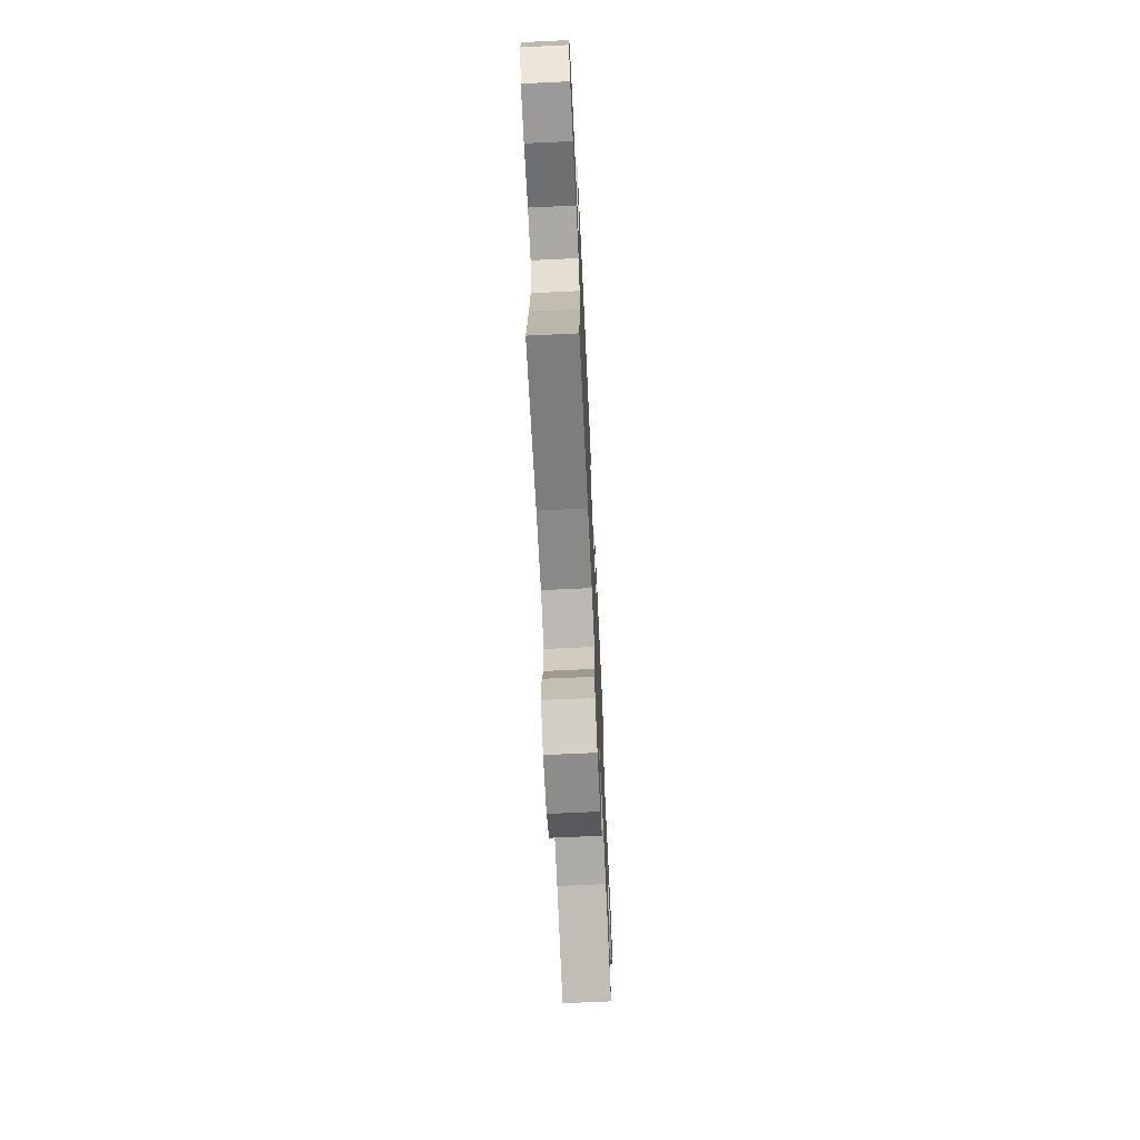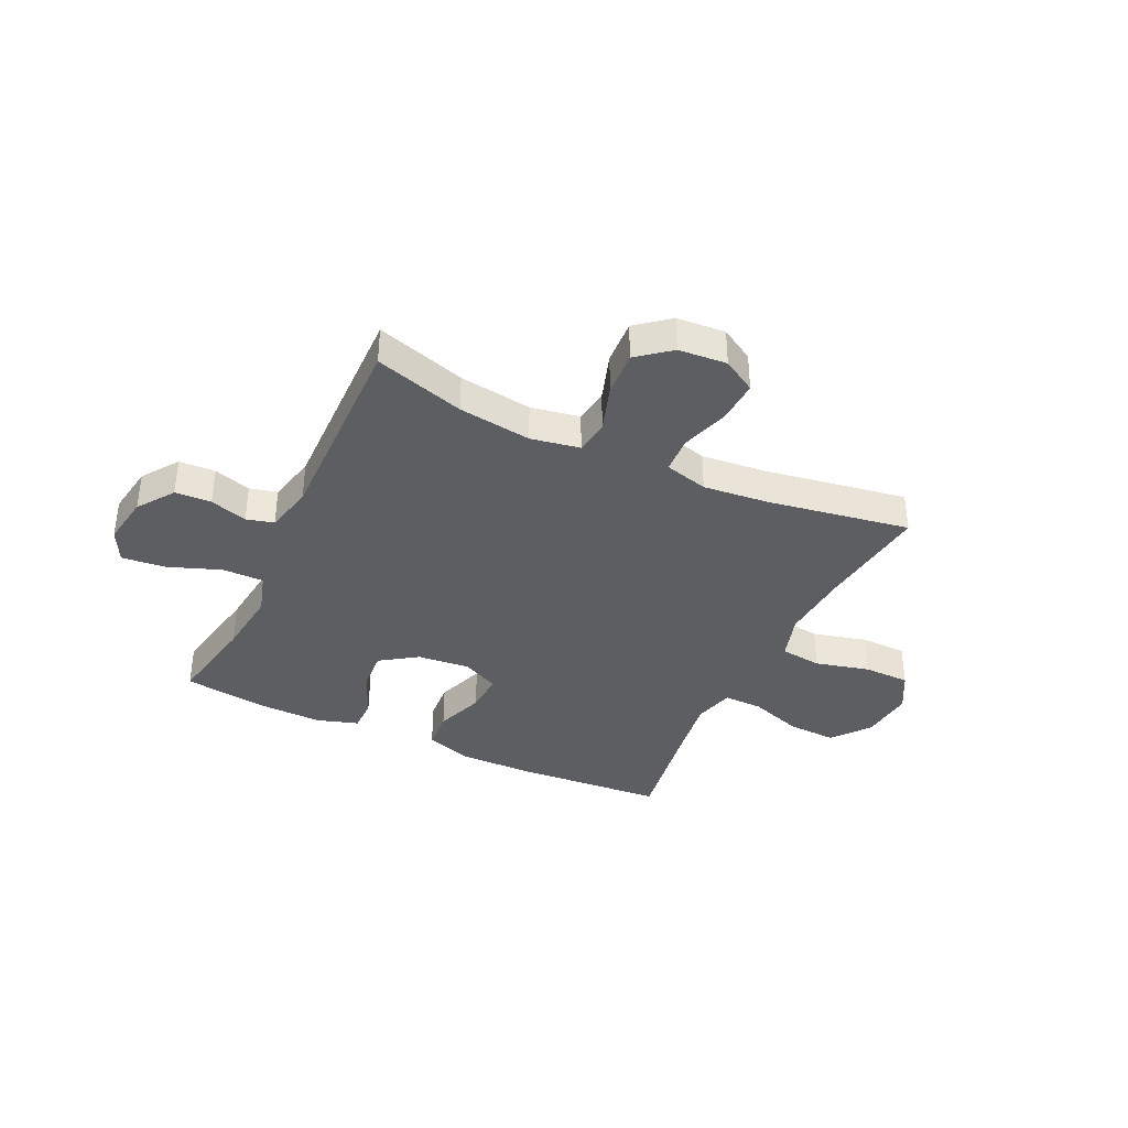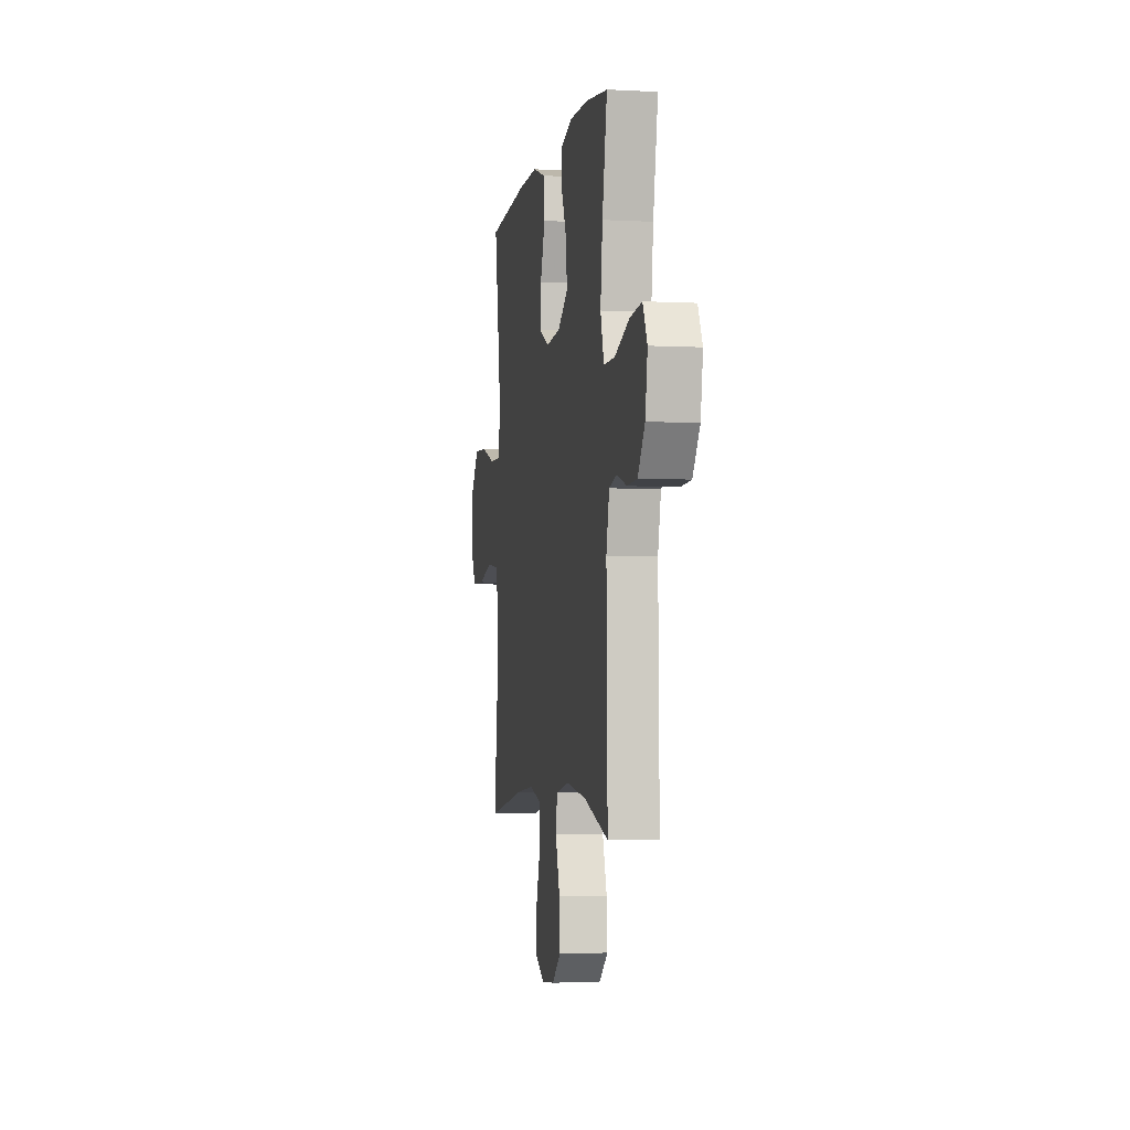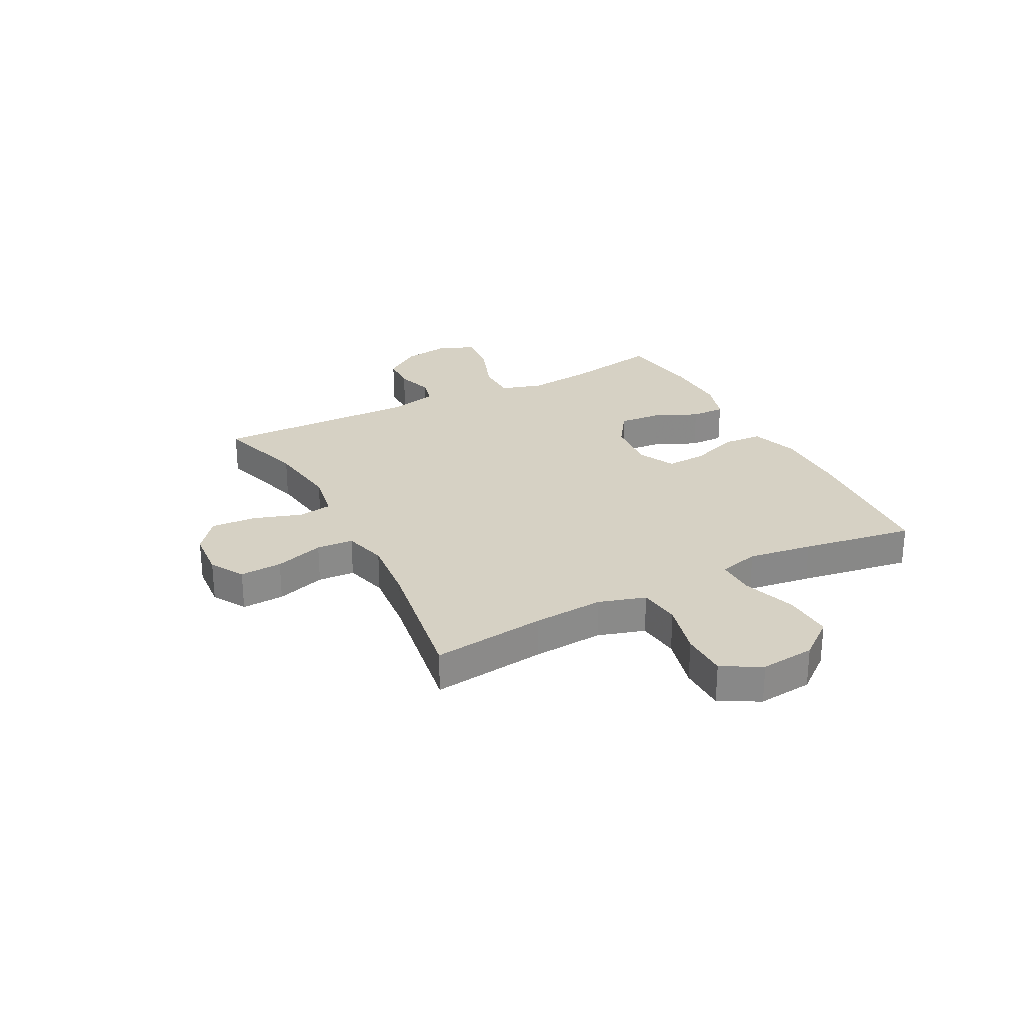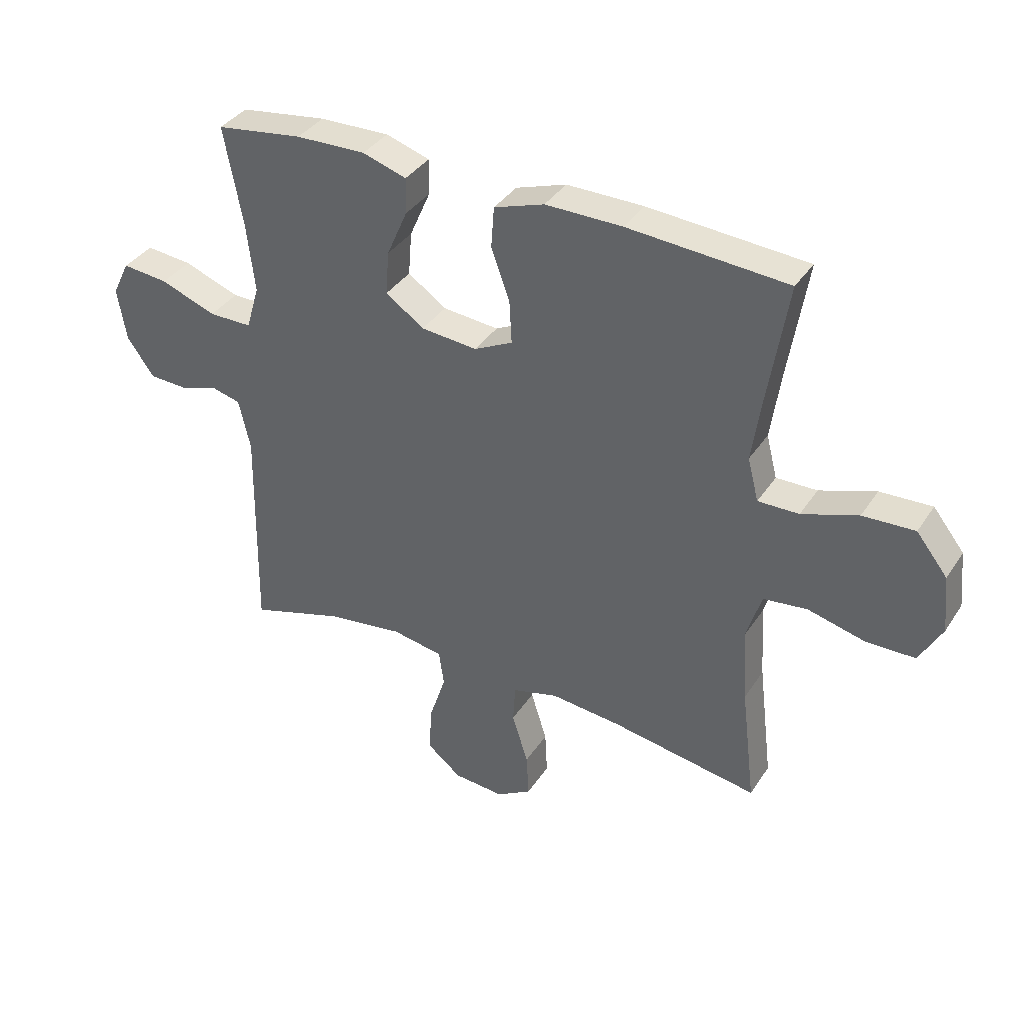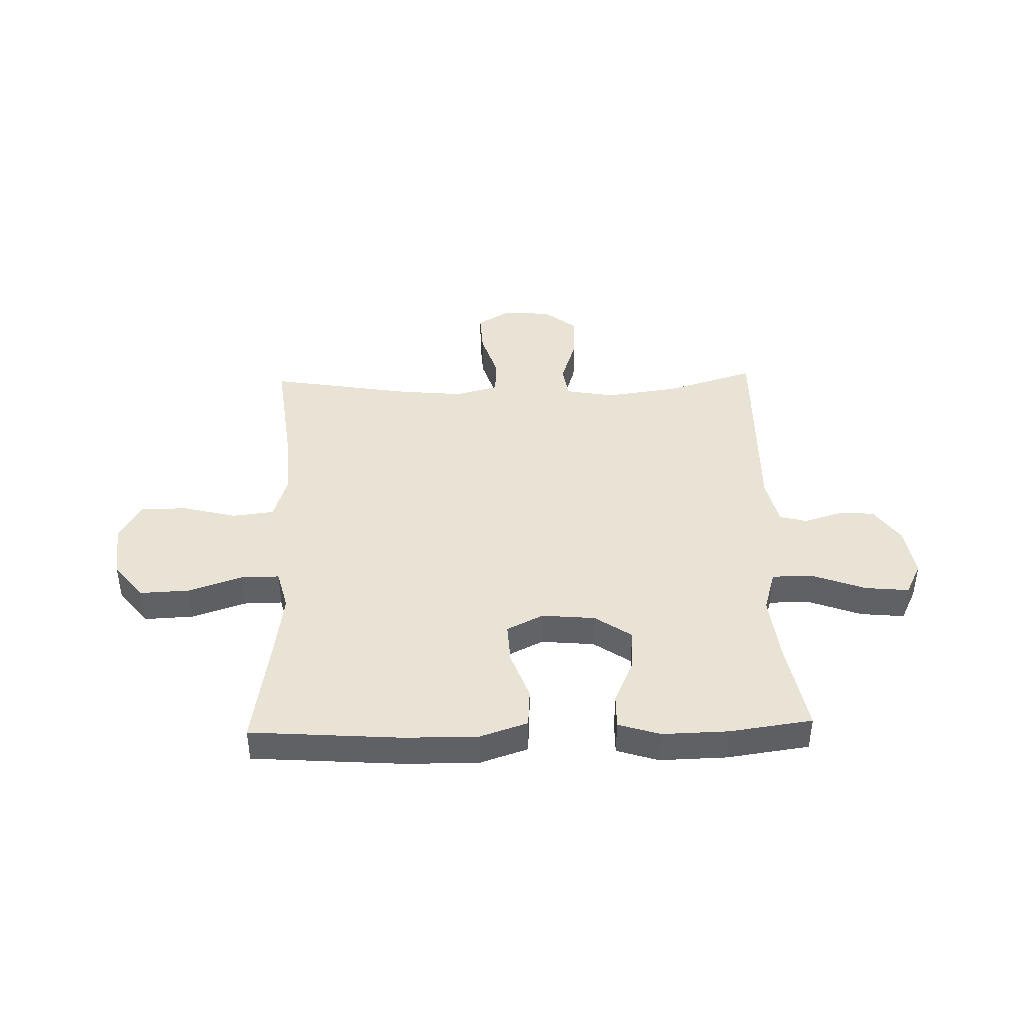
<metadata>
{"format":"obj","ext":"obj","renderer":"f3d","projection":"perspective","resolution":1024,"background":"white","views":[{"elev":-68.6,"azim":-87.3,"up":"+Z"},{"elev":-37.6,"azim":154.7,"up":"+Y"},{"elev":-3.6,"azim":79.9,"up":"+Z"},{"elev":27.0,"azim":-117.6,"up":"+Y"},{"elev":36.9,"azim":-150.7,"up":"+Z"},{"elev":42.0,"azim":-1.6,"up":"+Y"}]}
</metadata>
<code>
v -0.5 0.07 -0.5
v -0.475 0.07 -0.294
v -0.466 0.07 -0.165
v -0.492 0.07 -0.08
v -0.568 0.07 -0.071
v -0.667 0.07 -0.096
v -0.752 0.07 -0.095
v -0.791 0.07 -0.024
v -0.781 0.07 0.075
v -0.727 0.07 0.143
v -0.637 0.07 0.139
v -0.54 0.07 0.106
v -0.469 0.07 0.105
v -0.45 0.07 0.179
v -0.467 0.07 0.296
v -0.5 0.07 0.5
v -0.224 0.07 0.52
v -0.091 0.07 0.521
v -0.004 0.07 0.492
v 0.001 0.07 0.421
v -0.031 0.07 0.332
v -0.035 0.07 0.258
v 0.032 0.07 0.225
v 0.129 0.07 0.234
v 0.196 0.07 0.28
v 0.19 0.07 0.356
v 0.154 0.07 0.438
v 0.153 0.07 0.5
v 0.229 0.07 0.524
v 0.35 0.07 0.521
v 0.5 0.07 0.5
v 0.468 0.07 0.33
v 0.454 0.07 0.209
v 0.477 0.07 0.132
v 0.552 0.07 0.132
v 0.649 0.07 0.168
v 0.729 0.07 0.176
v 0.759 0.07 0.116
v 0.744 0.07 0.024
v 0.697 0.07 -0.042
v 0.631 0.07 -0.045
v 0.563 0.07 -0.024
v 0.513 0.07 -0.037
v 0.493 0.07 -0.125
v 0.5 0.07 -0.5
v 0.336 0.07 -0.45
v 0.203 0.07 -0.432
v 0.114 0.07 -0.448
v 0.105 0.07 -0.51
v 0.134 0.07 -0.598
v 0.139 0.07 -0.68
v 0.079 0.07 -0.728
v -0.009 0.07 -0.735
v -0.07 0.07 -0.699
v -0.066 0.07 -0.622
v -0.038 0.07 -0.533
v -0.042 0.07 -0.466
v -0.121 0.07 -0.445
v -0.242 0.07 -0.457
v -0.5 0 -0.5
v -0.475 0 -0.294
v -0.466 0 -0.165
v -0.492 0 -0.08
v -0.568 0 -0.071
v -0.667 0 -0.096
v -0.752 0 -0.095
v -0.791 0 -0.024
v -0.781 0 0.075
v -0.727 0 0.143
v -0.637 0 0.139
v -0.54 0 0.106
v -0.469 0 0.105
v -0.45 0 0.179
v -0.467 0 0.296
v -0.5 0 0.5
v -0.224 0 0.52
v -0.091 0 0.521
v -0.004 0 0.492
v 0.001 0 0.421
v -0.031 0 0.332
v -0.035 0 0.258
v 0.032 0 0.225
v 0.129 0 0.234
v 0.196 0 0.28
v 0.19 0 0.356
v 0.154 0 0.438
v 0.153 0 0.5
v 0.229 0 0.524
v 0.35 0 0.521
v 0.5 0 0.5
v 0.468 0 0.33
v 0.454 0 0.209
v 0.477 0 0.132
v 0.552 0 0.132
v 0.649 0 0.168
v 0.729 0 0.176
v 0.759 0 0.116
v 0.744 0 0.024
v 0.697 0 -0.042
v 0.631 0 -0.045
v 0.563 0 -0.024
v 0.513 0 -0.037
v 0.493 0 -0.125
v 0.5 0 -0.5
v 0.336 0 -0.45
v 0.203 0 -0.432
v 0.114 0 -0.448
v 0.105 0 -0.51
v 0.134 0 -0.598
v 0.139 0 -0.68
v 0.079 0 -0.728
v -0.009 0 -0.735
v -0.07 0 -0.699
v -0.066 0 -0.622
v -0.038 0 -0.533
v -0.042 0 -0.466
v -0.121 0 -0.445
v -0.242 0 -0.457
f 54 55 56
f 53 54 56
f 52 53 56
f 51 52 56
f 50 51 56
f 49 50 56
f 48 49 56 57
f 47 48 57 58
f 44 45 46
f 43 44 46 47
f 40 41 42
f 39 40 42
f 38 39 42
f 37 38 42
f 36 37 42
f 35 36 42
f 34 35 42 43
f 43 47 58
f 34 43 58
f 33 34 58
f 30 31 32
f 29 30 32
f 28 29 32
f 27 28 32
f 26 27 32
f 25 26 32 33
f 19 20 21
f 18 19 21
f 17 18 21
f 16 17 21
f 15 16 21
f 14 15 21 22
f 13 14 22 23
f 10 11 12
f 9 10 12
f 8 9 12
f 7 8 12
f 6 7 12
f 5 6 12
f 4 5 12 13
f 13 23 24
f 4 13 24
f 3 4 24
f 59 1 2
f 58 59 2
f 33 58 2
f 25 33 2
f 24 25 2
f 2 3 24
f 115 114 113
f 115 113 112
f 115 112 111
f 115 111 110
f 115 110 109
f 115 109 108
f 116 115 108 107
f 117 116 107 106
f 105 104 103
f 106 105 103 102
f 101 100 99
f 101 99 98
f 101 98 97
f 101 97 96
f 101 96 95
f 101 95 94
f 102 101 94 93
f 117 106 102
f 117 102 93
f 117 93 92
f 91 90 89
f 91 89 88
f 91 88 87
f 91 87 86
f 91 86 85
f 92 91 85 84
f 80 79 78
f 80 78 77
f 80 77 76
f 80 76 75
f 80 75 74
f 81 80 74 73
f 82 81 73 72
f 71 70 69
f 71 69 68
f 71 68 67
f 71 67 66
f 71 66 65
f 71 65 64
f 72 71 64 63
f 83 82 72
f 83 72 63
f 83 63 62
f 61 60 118
f 61 118 117
f 61 117 92
f 61 92 84
f 61 84 83
f 83 62 61
f 1 60 61 2
f 2 61 62 3
f 3 62 63 4
f 4 63 64 5
f 5 64 65 6
f 6 65 66 7
f 7 66 67 8
f 8 67 68 9
f 9 68 69 10
f 10 69 70 11
f 11 70 71 12
f 12 71 72 13
f 13 72 73 14
f 14 73 74 15
f 15 74 75 16
f 16 75 76 17
f 17 76 77 18
f 18 77 78 19
f 19 78 79 20
f 20 79 80 21
f 21 80 81 22
f 22 81 82 23
f 23 82 83 24
f 24 83 84 25
f 25 84 85 26
f 26 85 86 27
f 27 86 87 28
f 28 87 88 29
f 29 88 89 30
f 30 89 90 31
f 31 90 91 32
f 32 91 92 33
f 33 92 93 34
f 34 93 94 35
f 35 94 95 36
f 36 95 96 37
f 37 96 97 38
f 38 97 98 39
f 39 98 99 40
f 40 99 100 41
f 41 100 101 42
f 42 101 102 43
f 43 102 103 44
f 44 103 104 45
f 45 104 105 46
f 46 105 106 47
f 47 106 107 48
f 48 107 108 49
f 49 108 109 50
f 50 109 110 51
f 51 110 111 52
f 52 111 112 53
f 53 112 113 54
f 54 113 114 55
f 55 114 115 56
f 56 115 116 57
f 57 116 117 58
f 58 117 118 59
f 59 118 60 1

</code>
